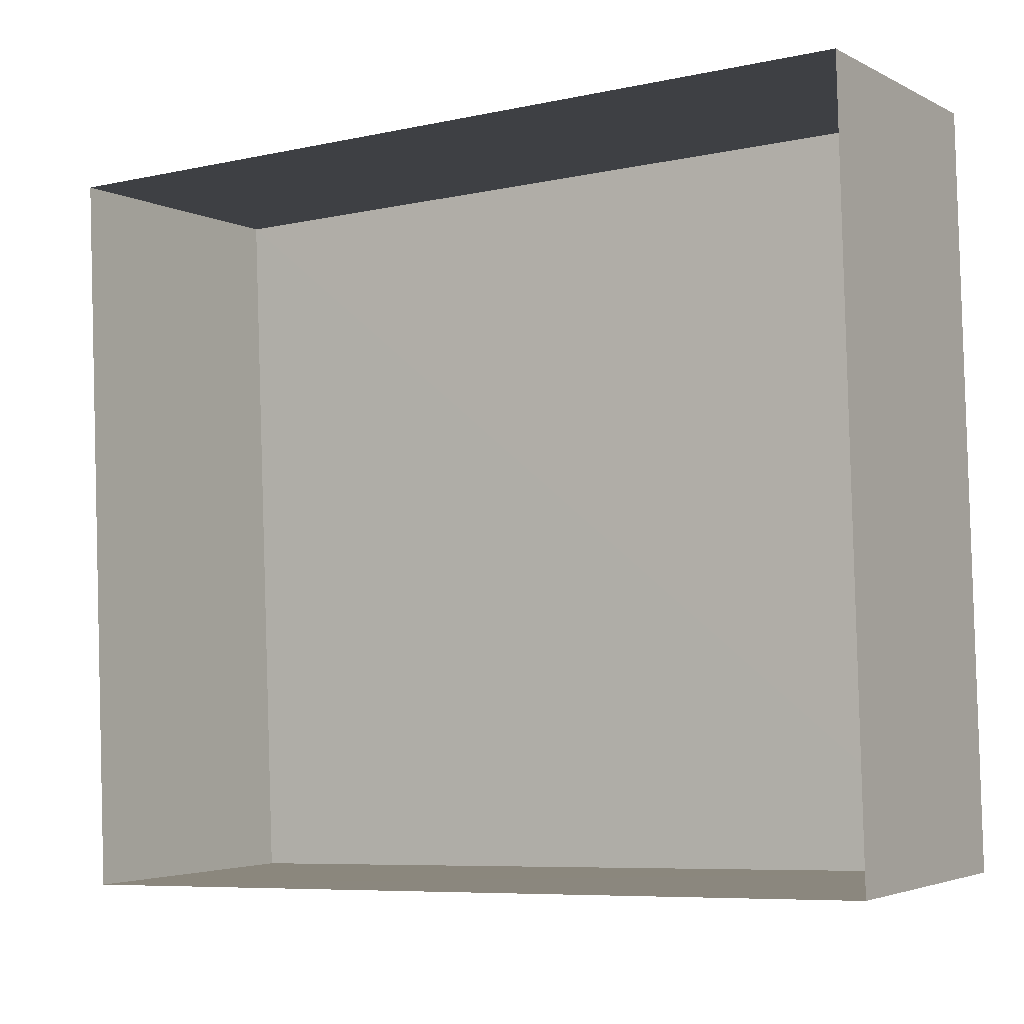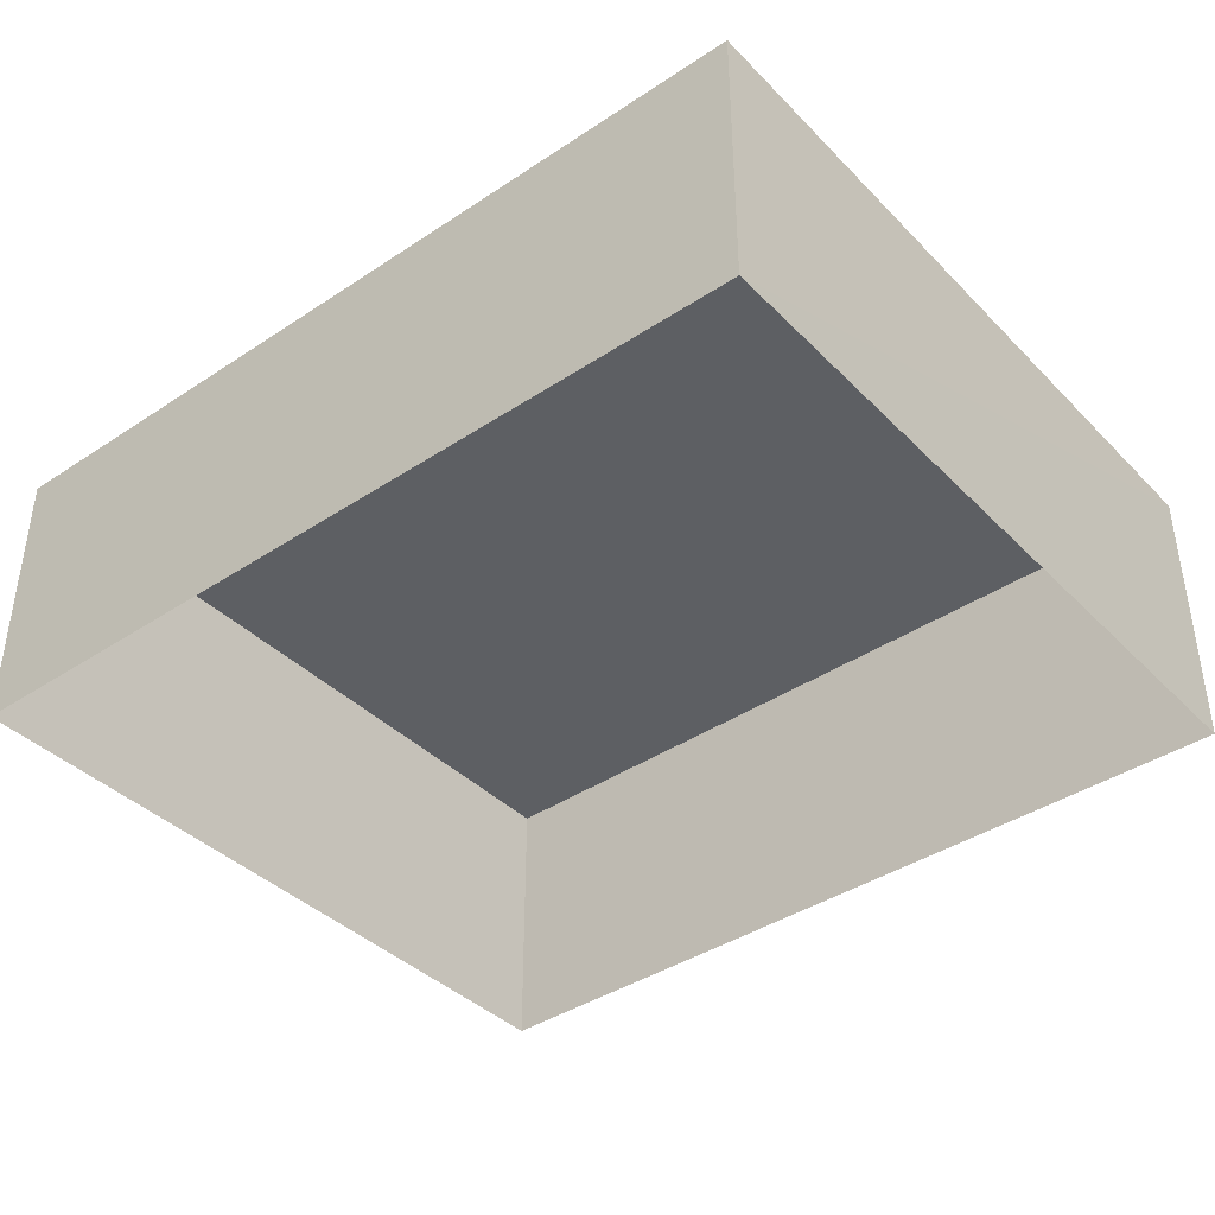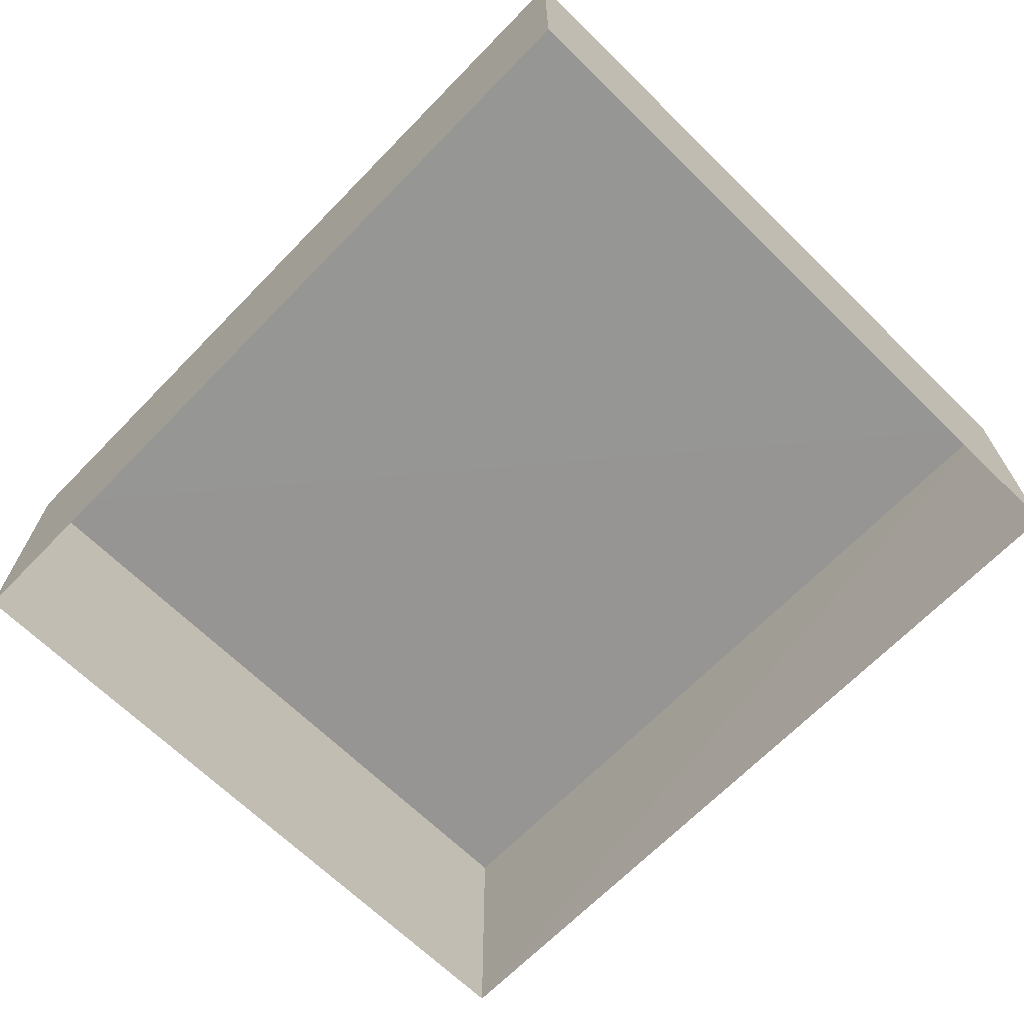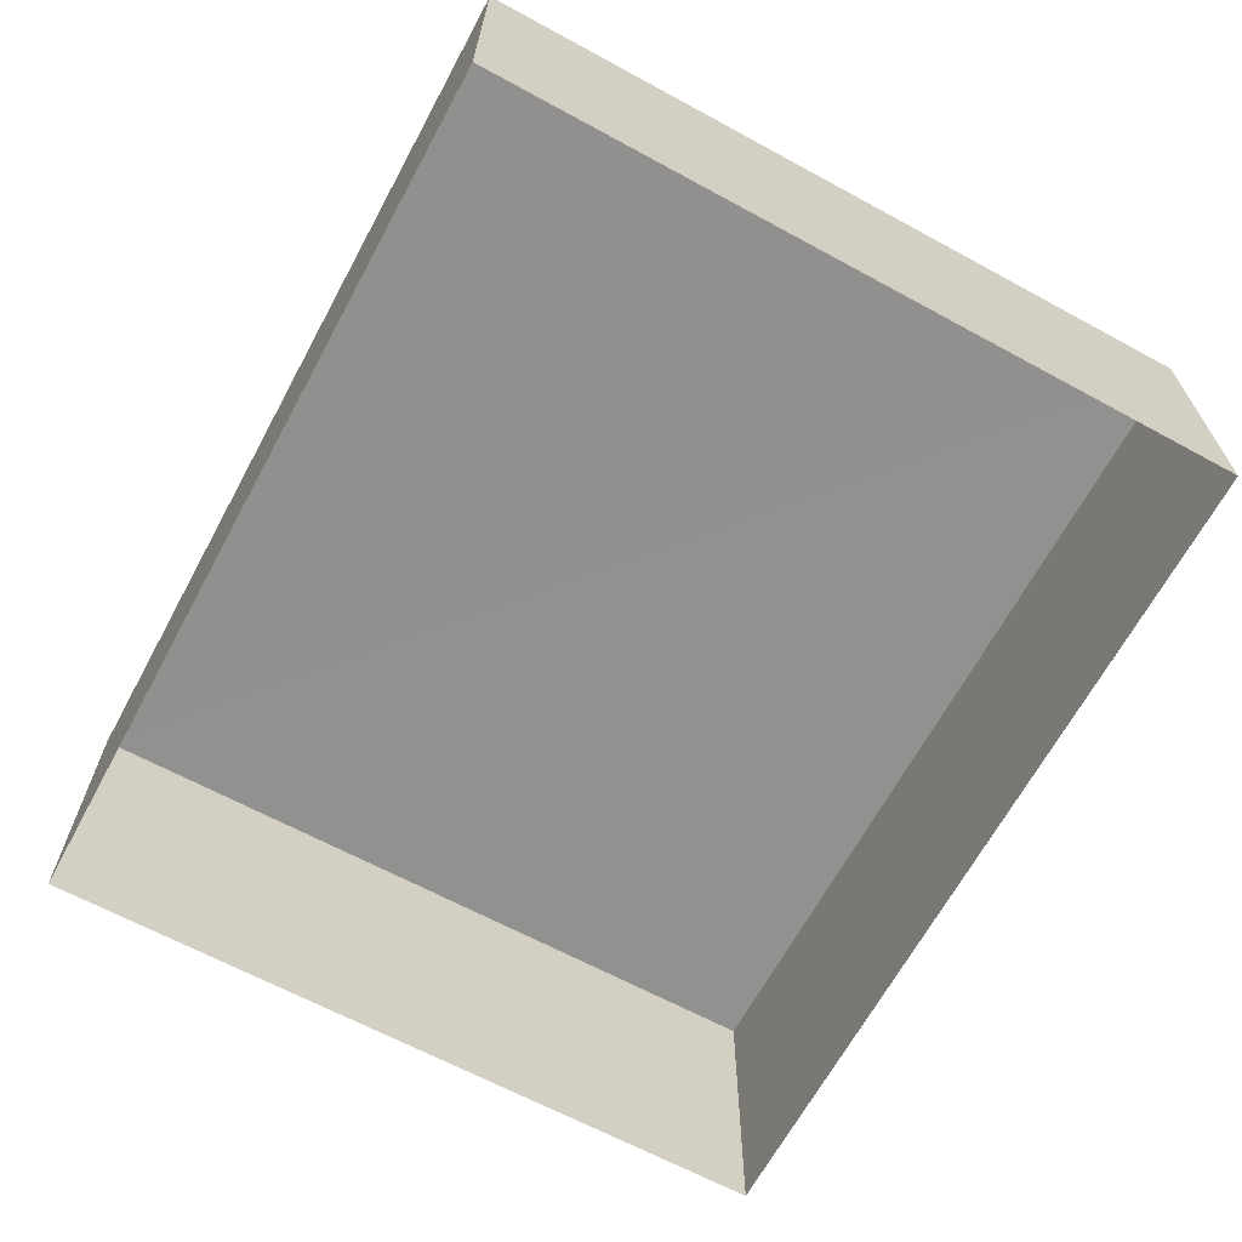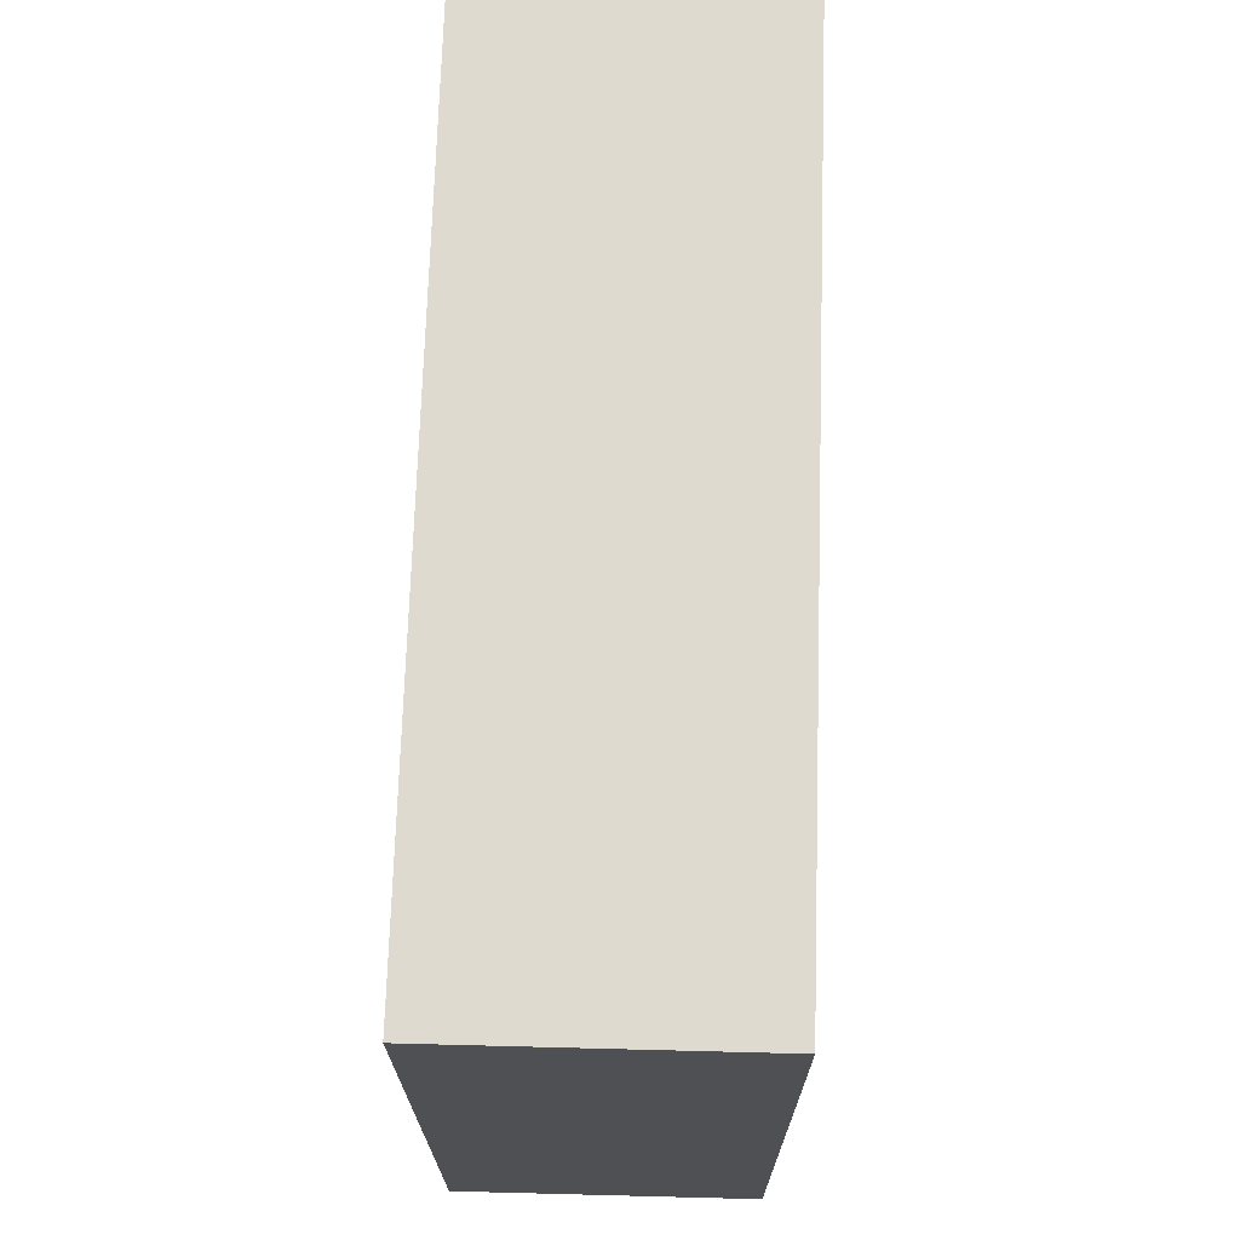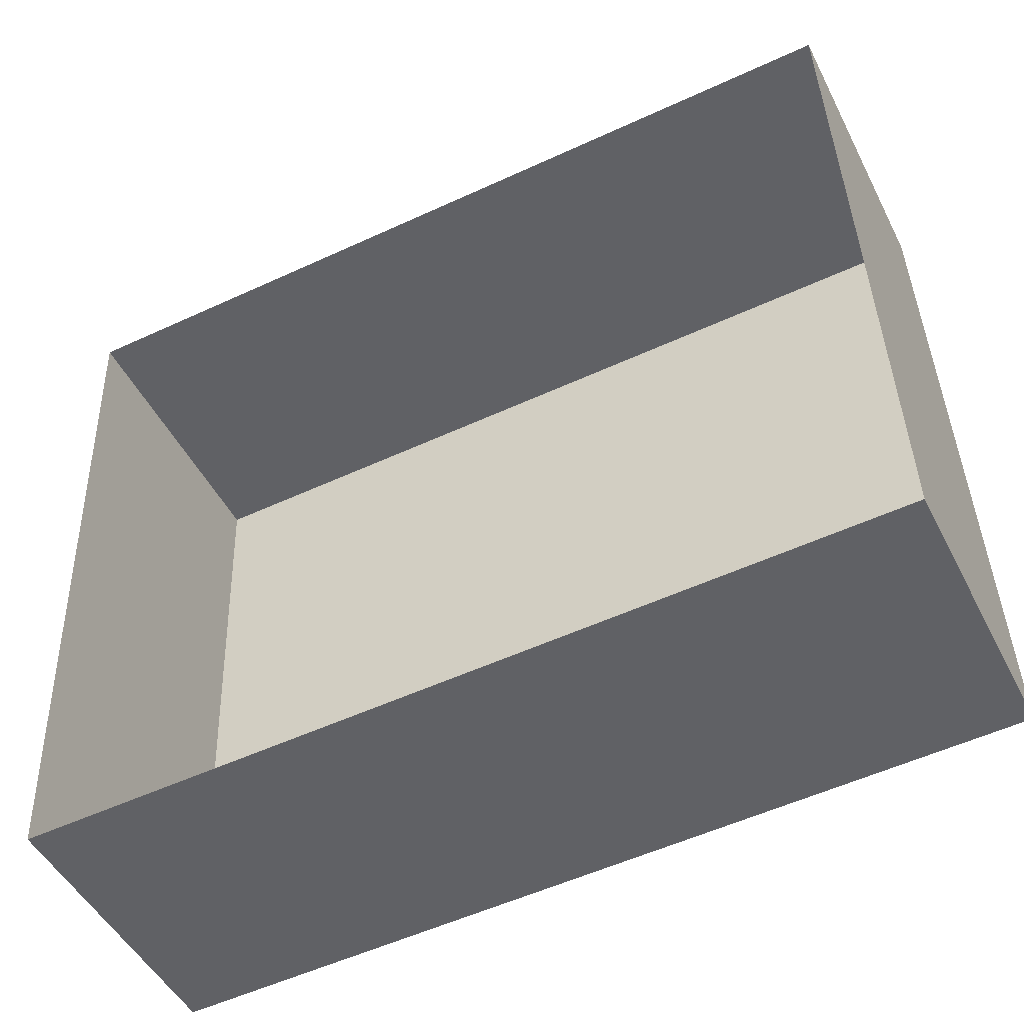
<metadata>
{"format":"obj","ext":"obj","renderer":"f3d","projection":"perspective","resolution":1024,"background":"white","views":[{"elev":-3.5,"azim":-148.3,"up":"+Y"},{"elev":-40.0,"azim":-142.7,"up":"+Z"},{"elev":-67.7,"azim":-136.4,"up":"+Z"},{"elev":-65.8,"azim":-120.5,"up":"+Z"},{"elev":68.9,"azim":91.8,"up":"+Y"},{"elev":-48.8,"azim":-153.7,"up":"+Y"}]}
</metadata>
<code>
v -3.729e+05 -1.036e+05 30.18
v -3.729e+05 -1.036e+05 30.18
v -3.729e+05 -1.036e+05 30.18
v -3.729e+05 -1.036e+05 30.18
v -3.729e+05 -1.036e+05 32.45
v -3.729e+05 -1.036e+05 32.45
v -3.729e+05 -1.036e+05 32.45
v -3.729e+05 -1.036e+05 32.45
f 1 2 3
f 4 1 3
f 5 6 7
f 8 5 7
f 7 4 3
f 7 6 4
f 6 1 4
f 6 5 1
f 8 2 1
f 5 8 1
f 7 3 2
f 8 7 2

</code>
